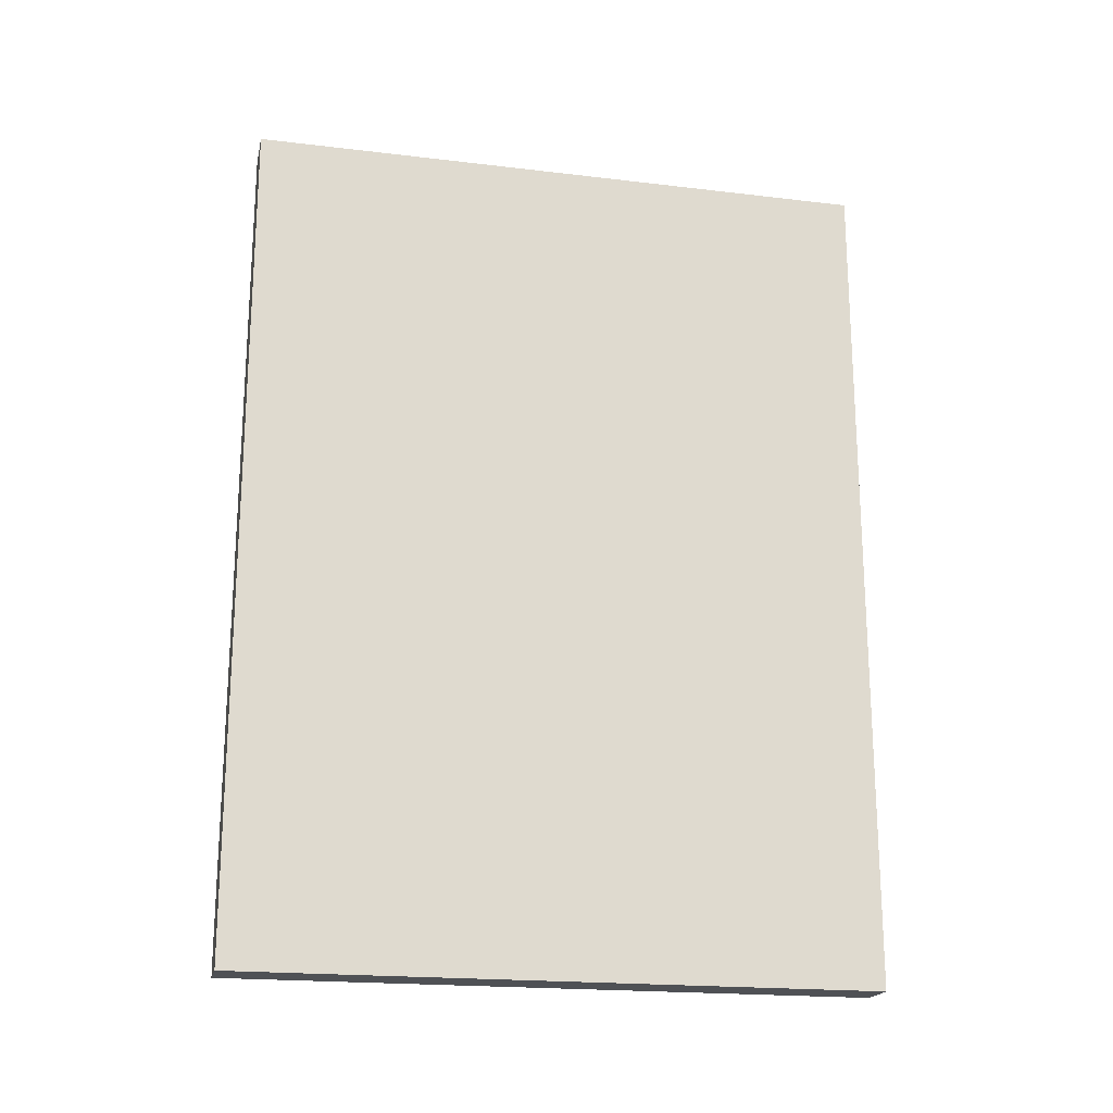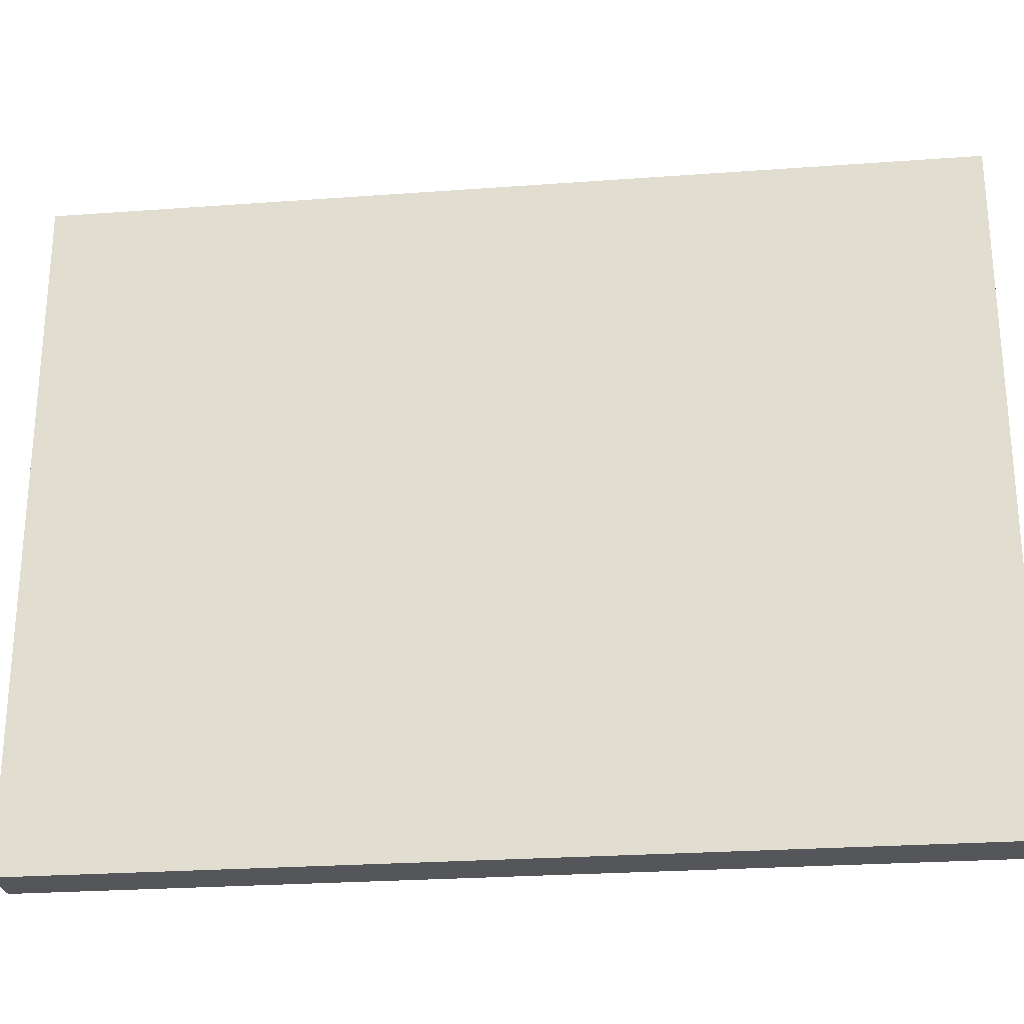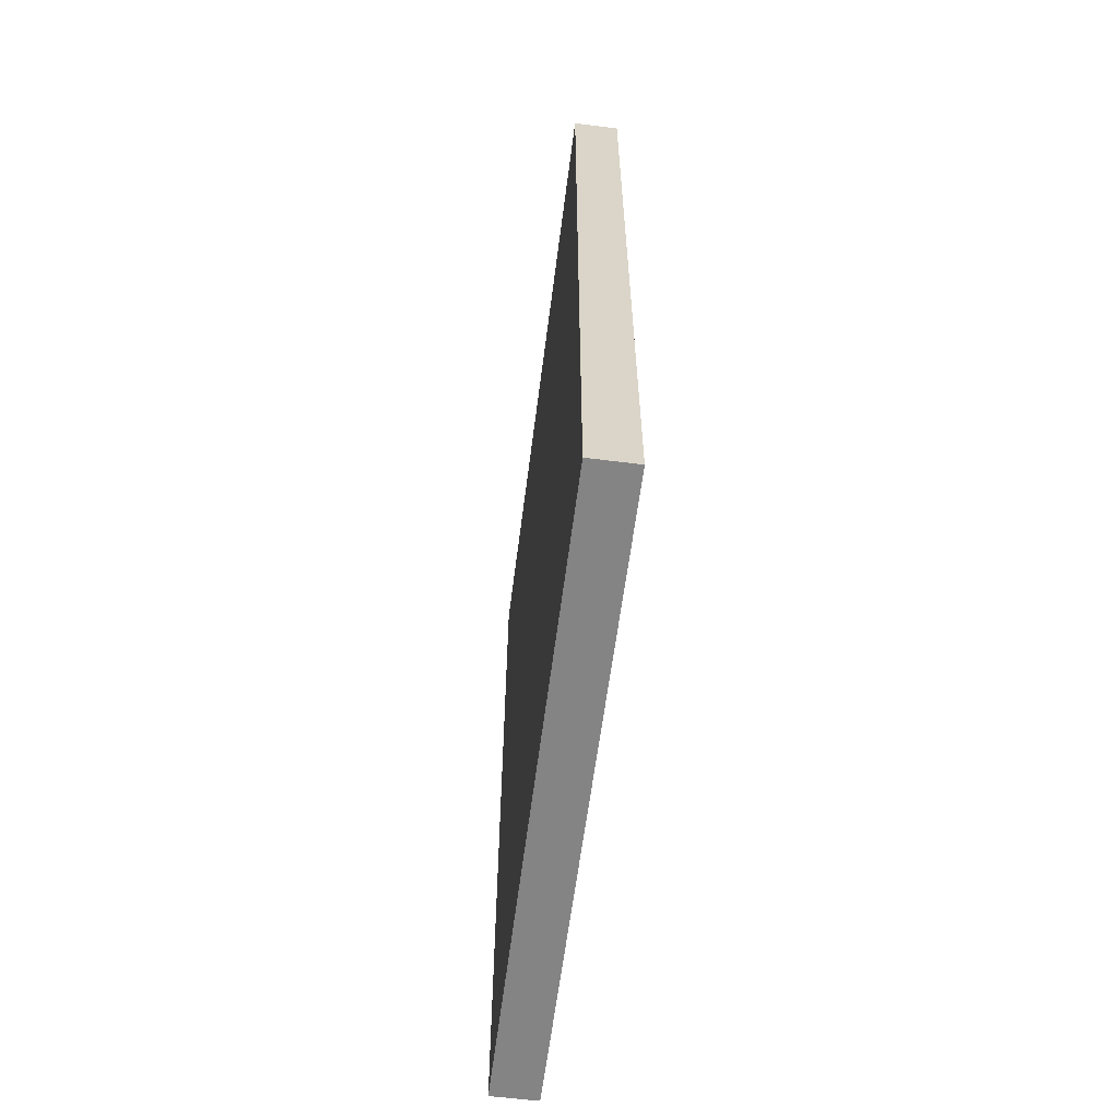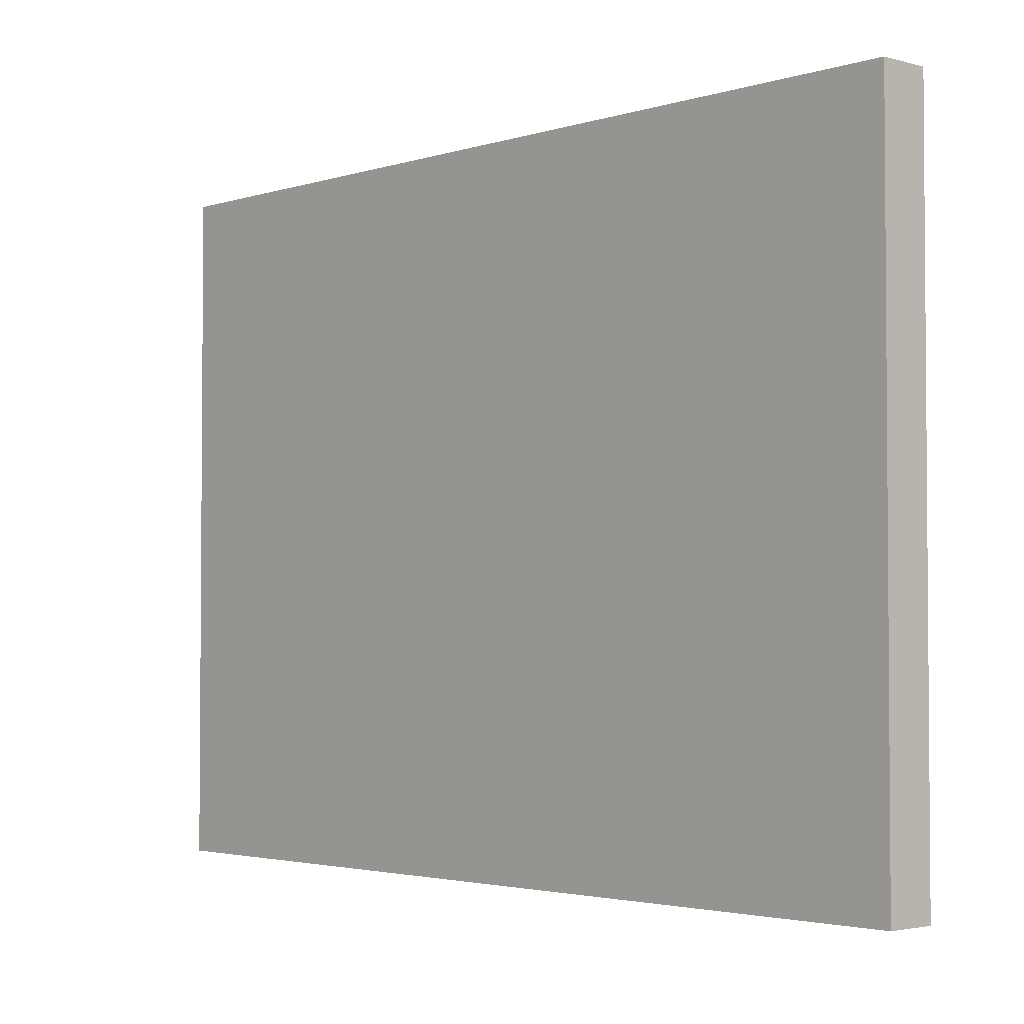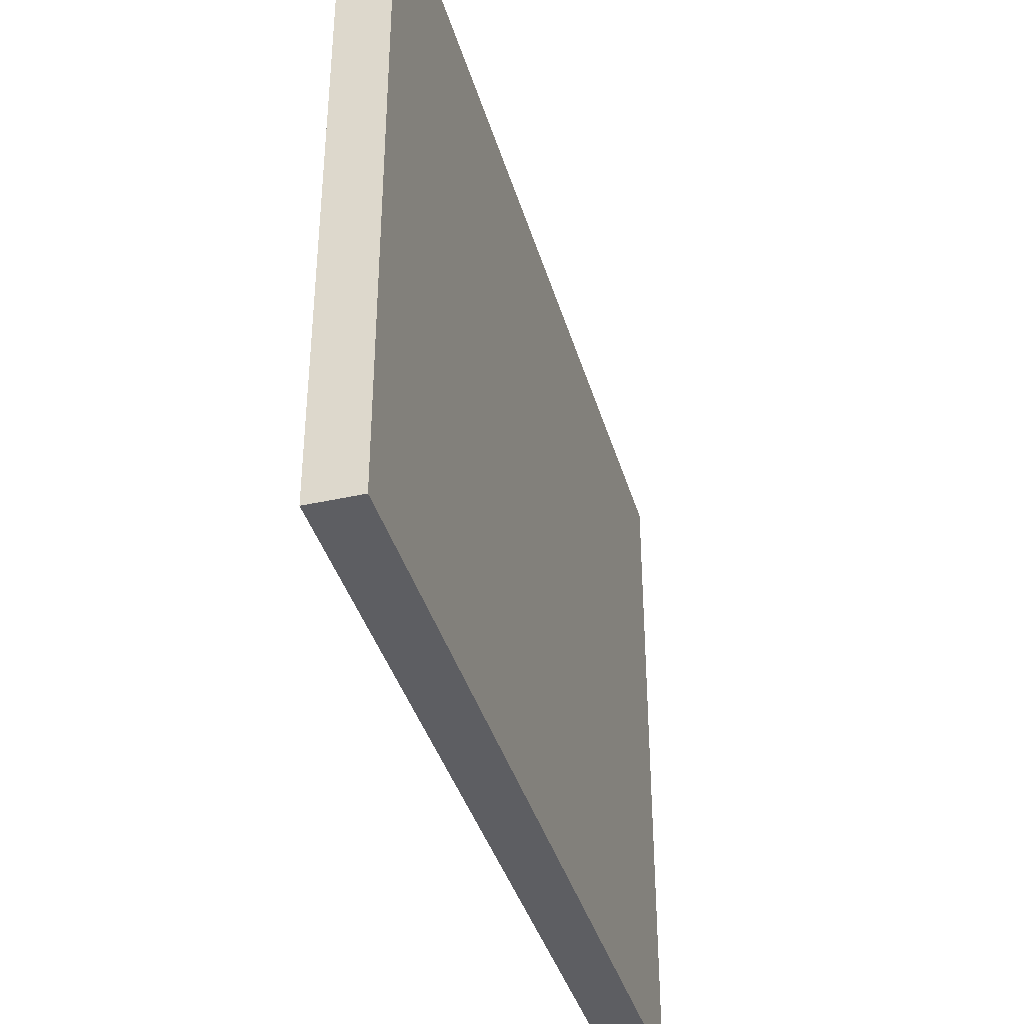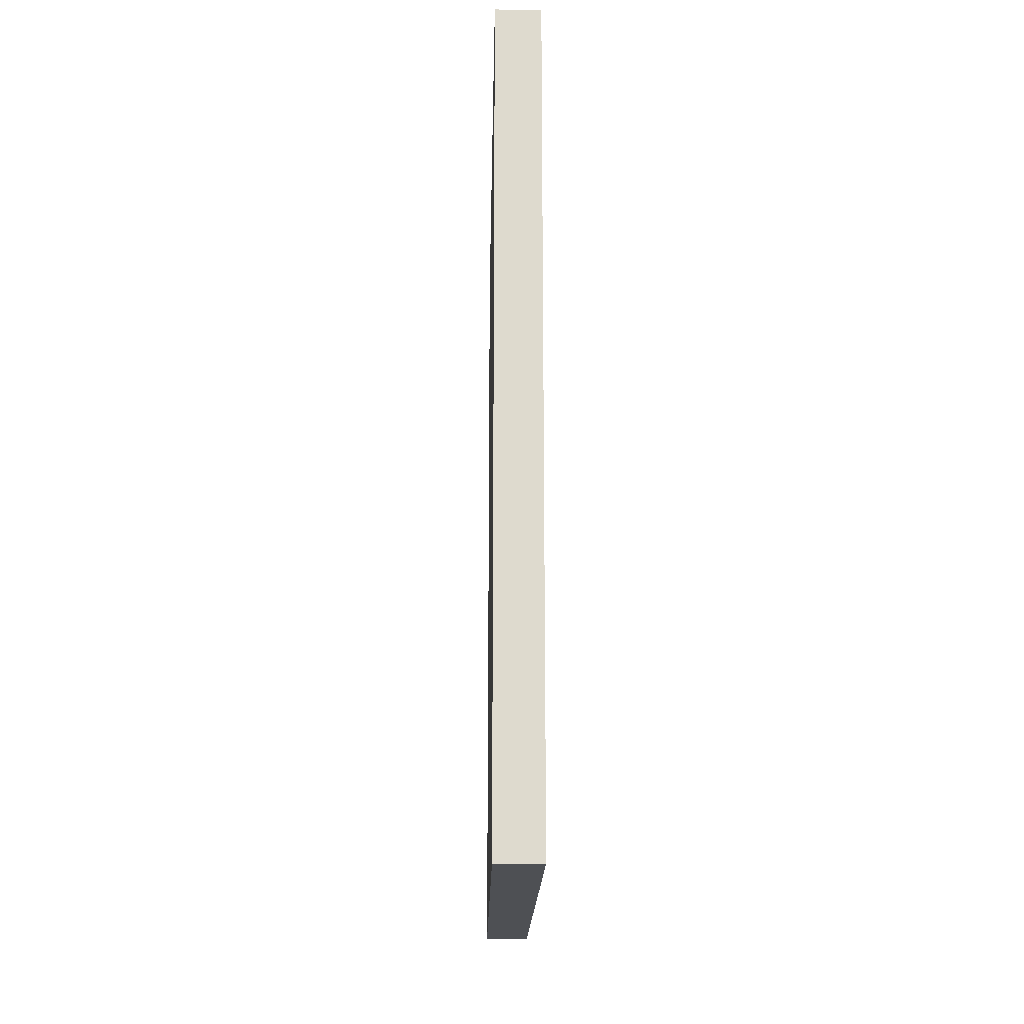
<metadata>
{"format":"obj","ext":"obj","renderer":"f3d","projection":"perspective","resolution":1024,"background":"white","views":[{"elev":-19.7,"azim":77.5,"up":"+Y"},{"elev":-25.6,"azim":-83.3,"up":"+Z"},{"elev":-61.4,"azim":172.7,"up":"+Y"},{"elev":-2.8,"azim":-42.9,"up":"+Z"},{"elev":-38.7,"azim":-164.3,"up":"+Z"},{"elev":-18.5,"azim":178.9,"up":"+Y"}]}
</metadata>
<code>
o cartel.002_Cube.002
v 0.1469 1.338 -1
v 0.1469 -1.338 -1
v 0.1469 1.338 1
v 0.1469 -1.338 1
v 1.2e-05 1.338 -1
v 1.2e-05 -1.338 -1
v 1.2e-05 1.338 1
v 1.2e-05 -1.338 1
f 2 1 3 4
f 1 5 7 3
f 4 3 7 8
f 8 7 5 6
f 6 2 4 8
f 6 5 1 2

</code>
